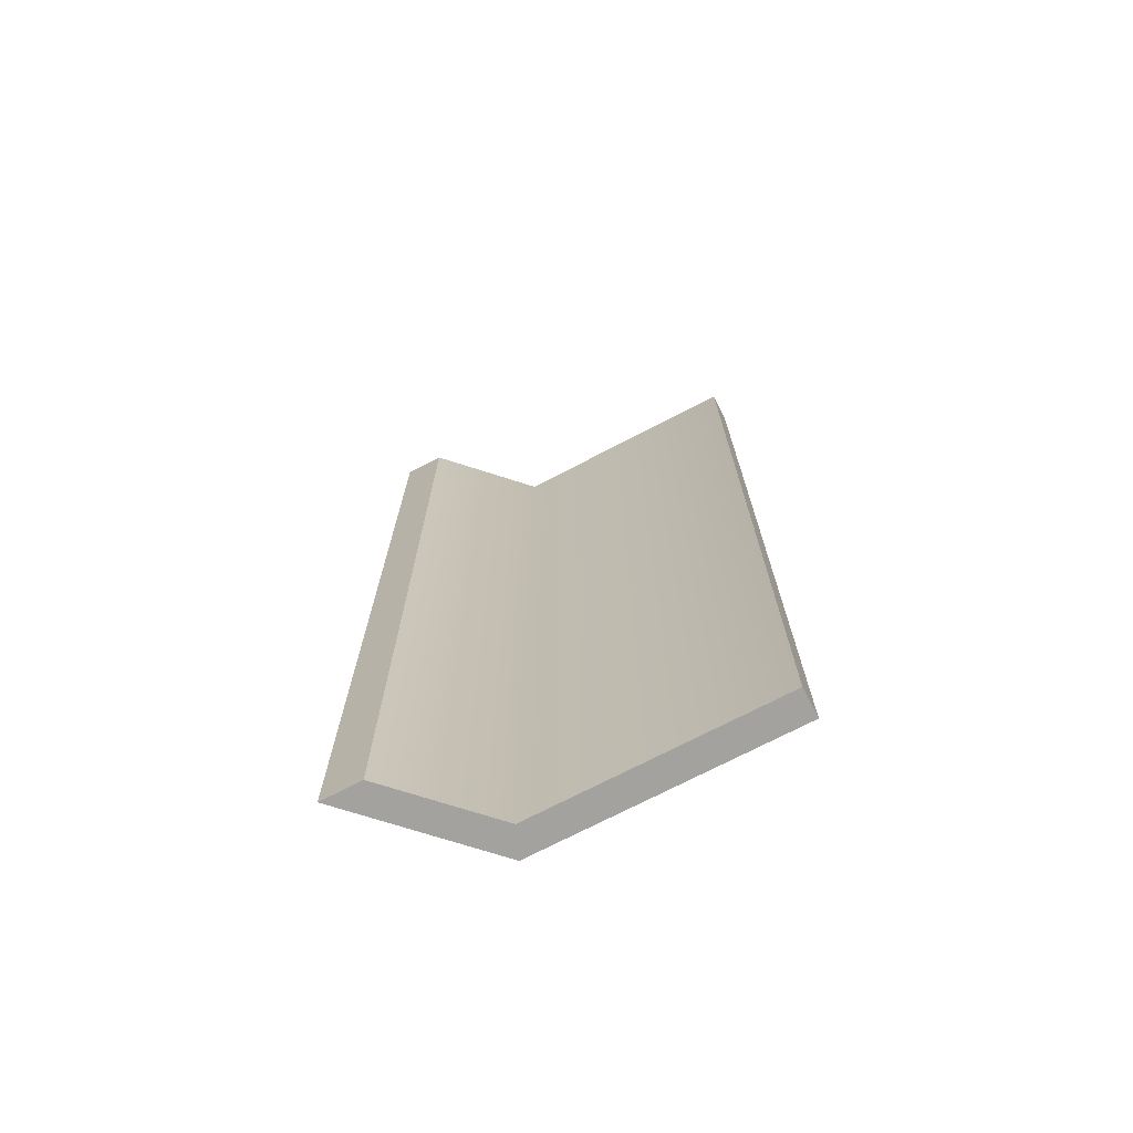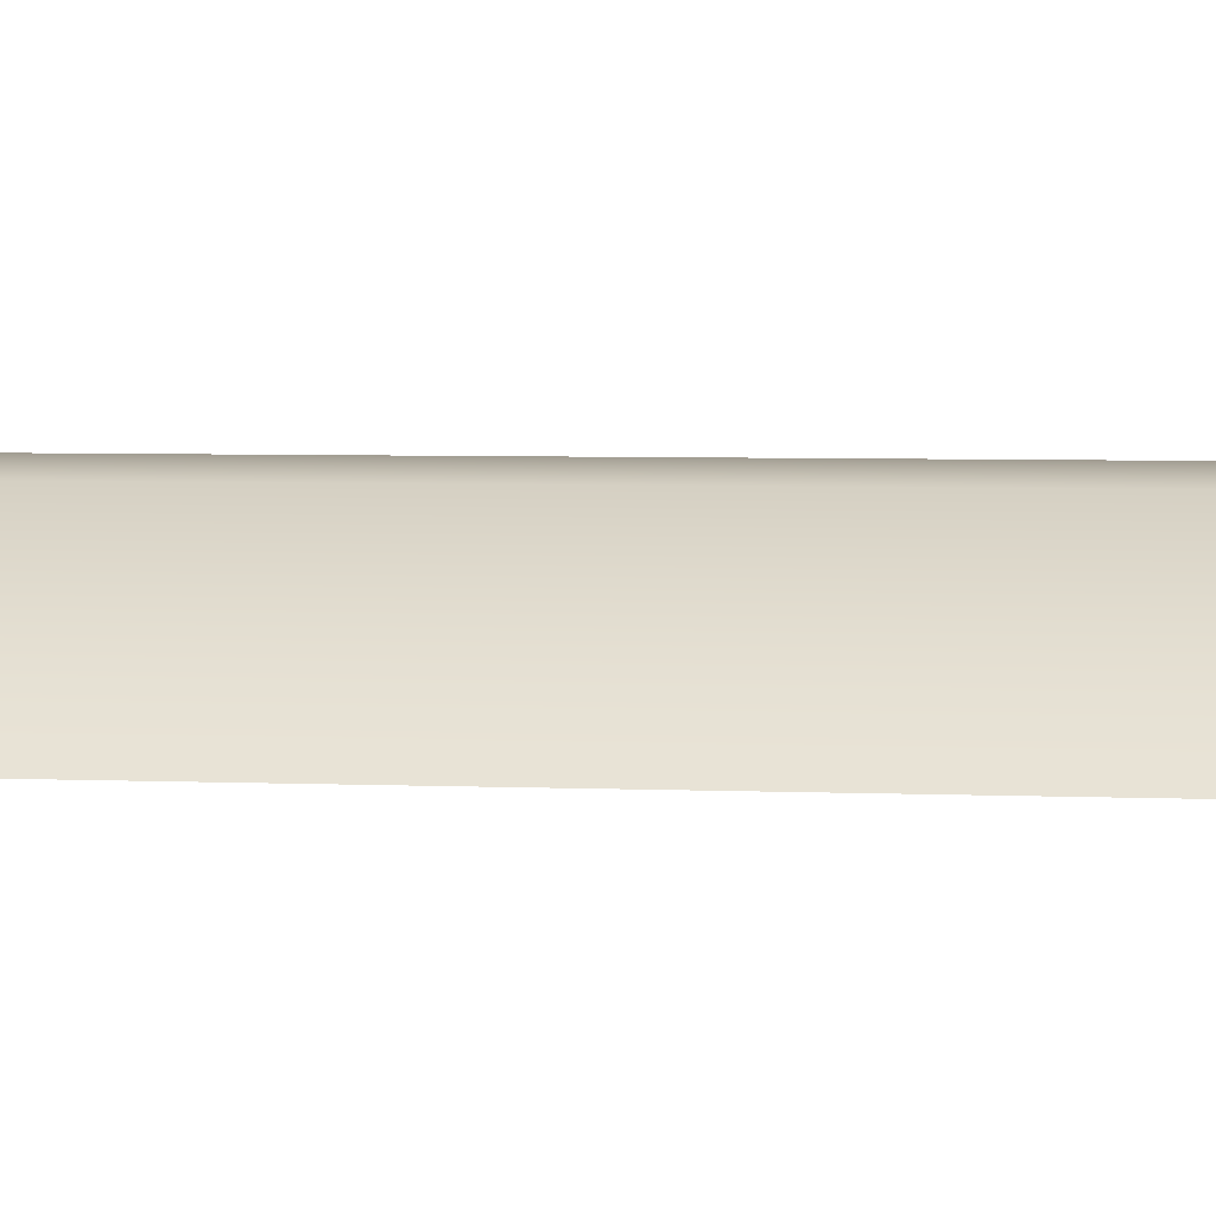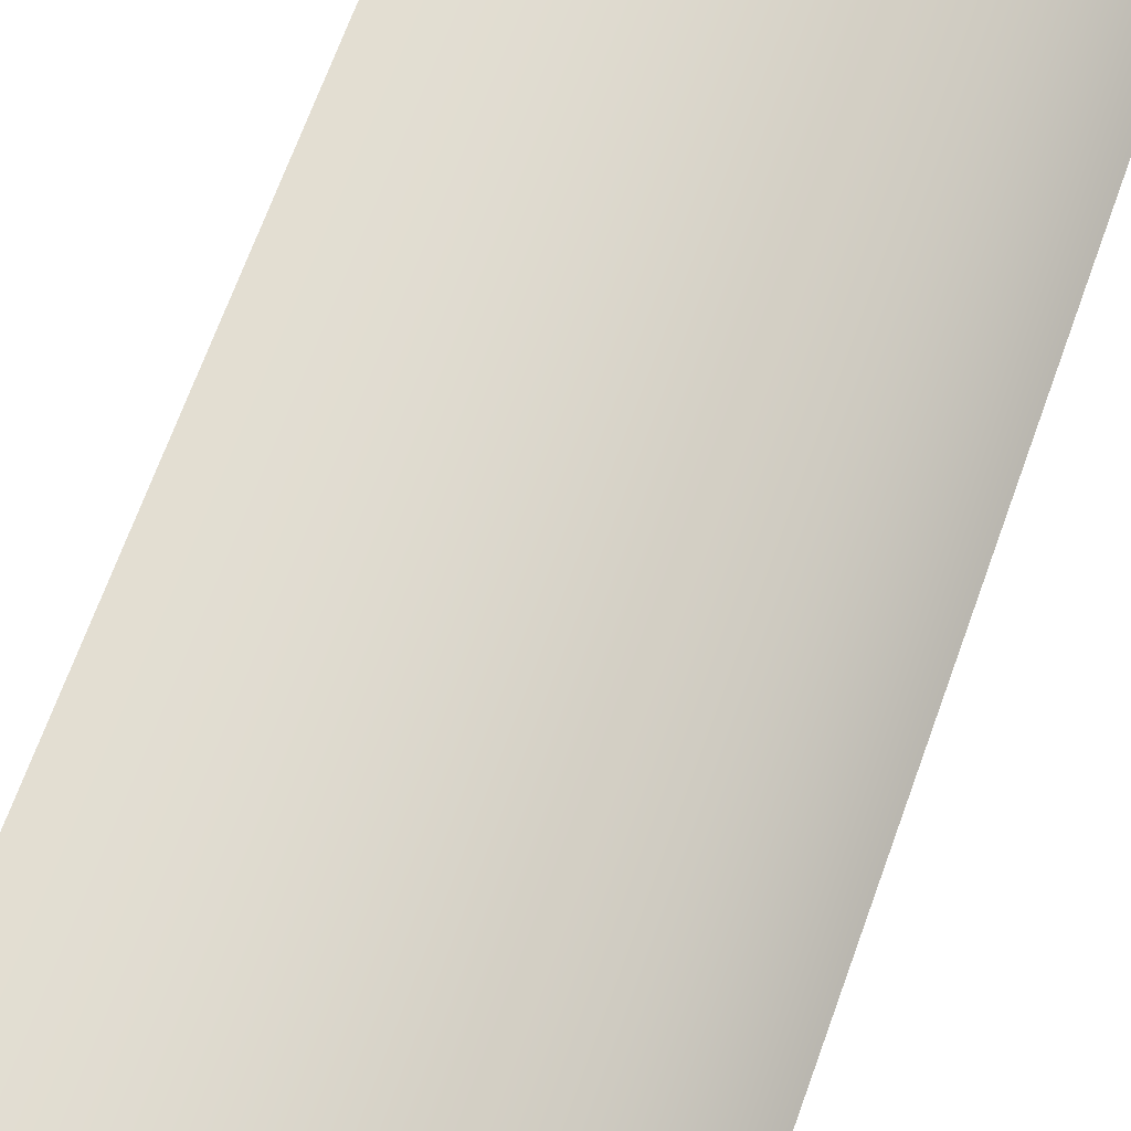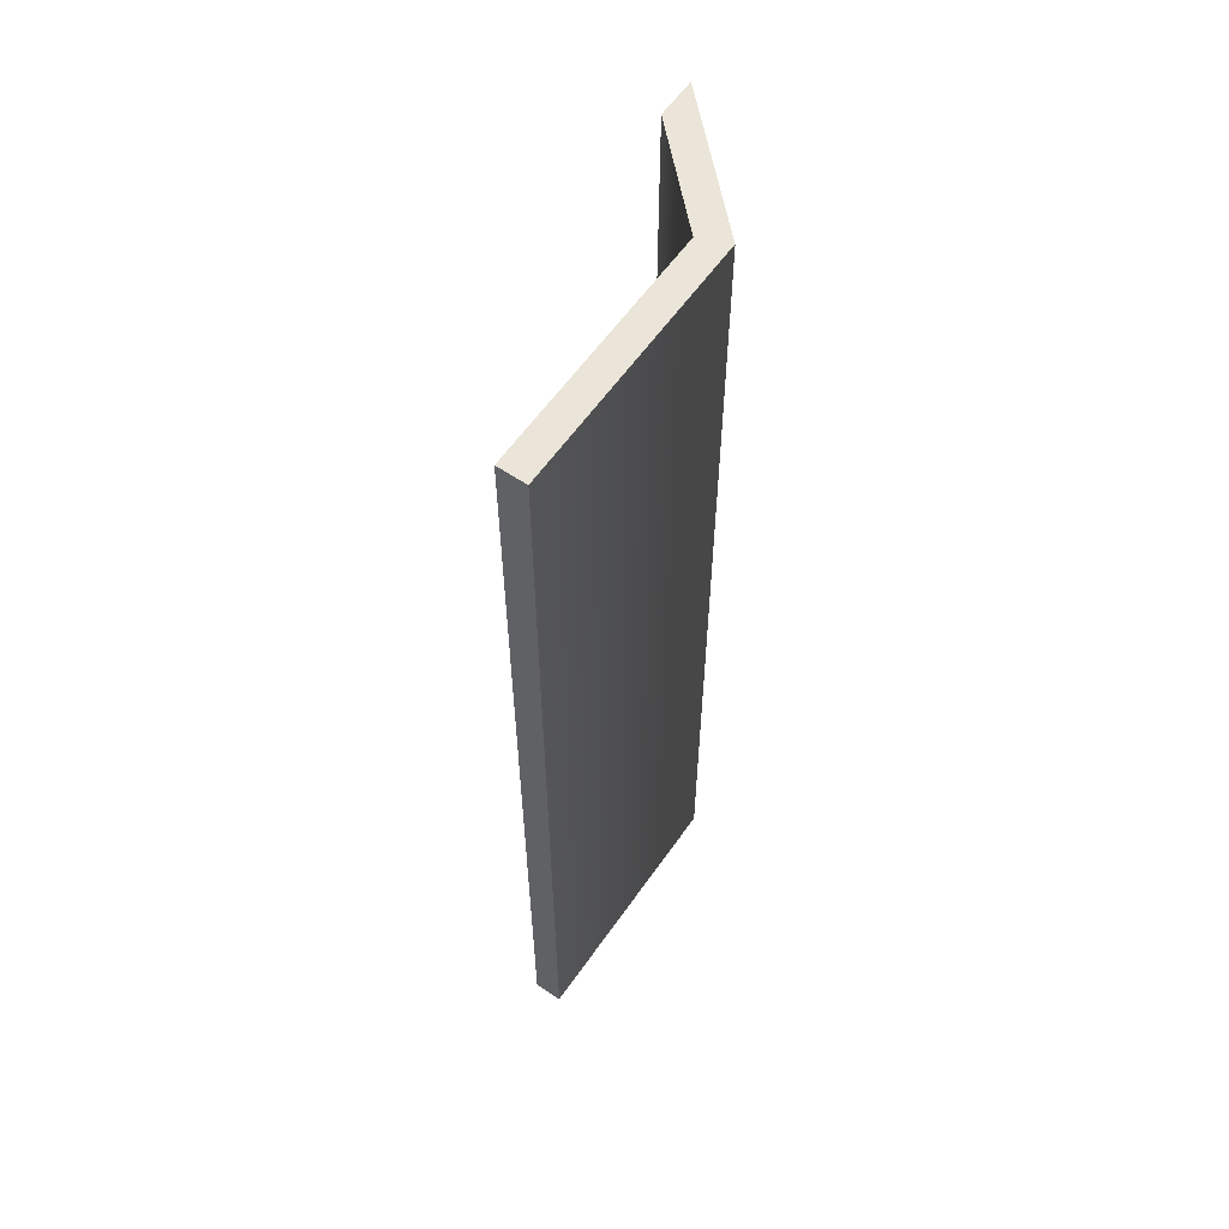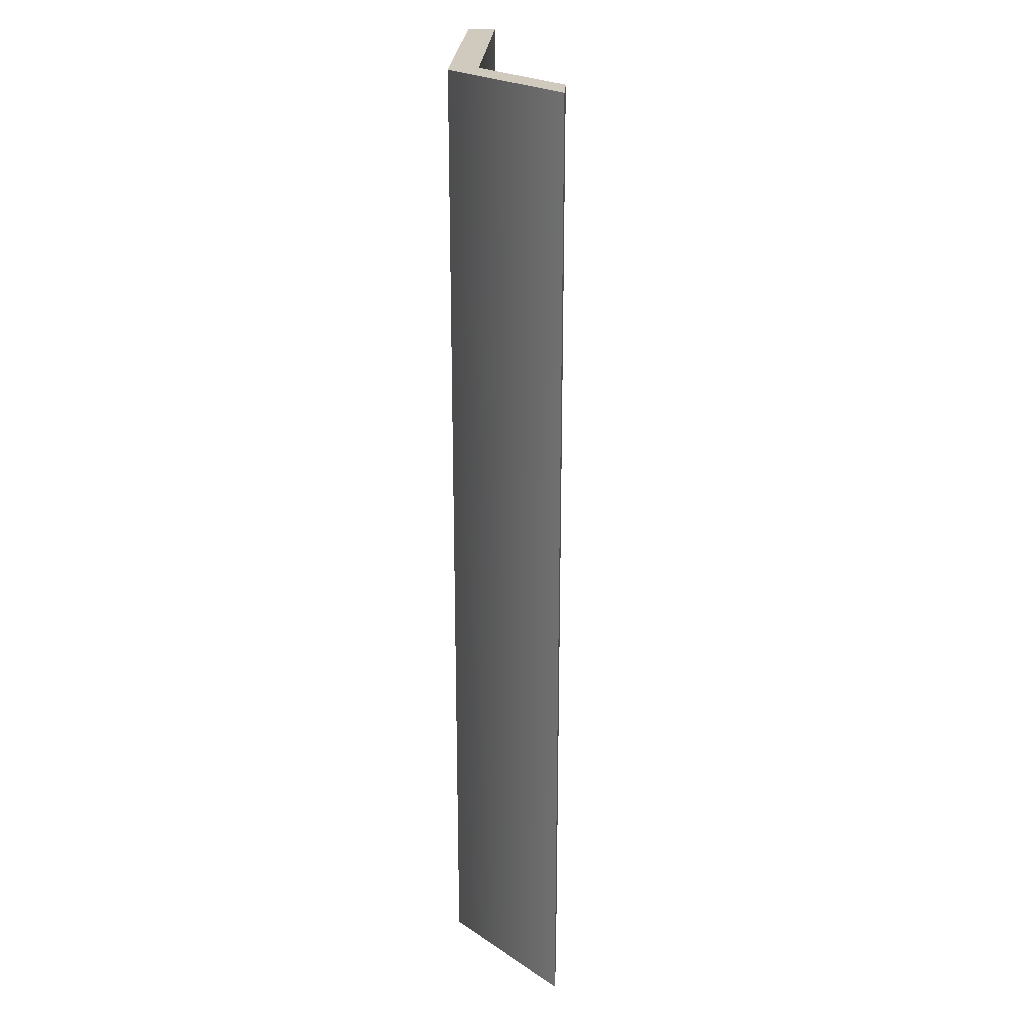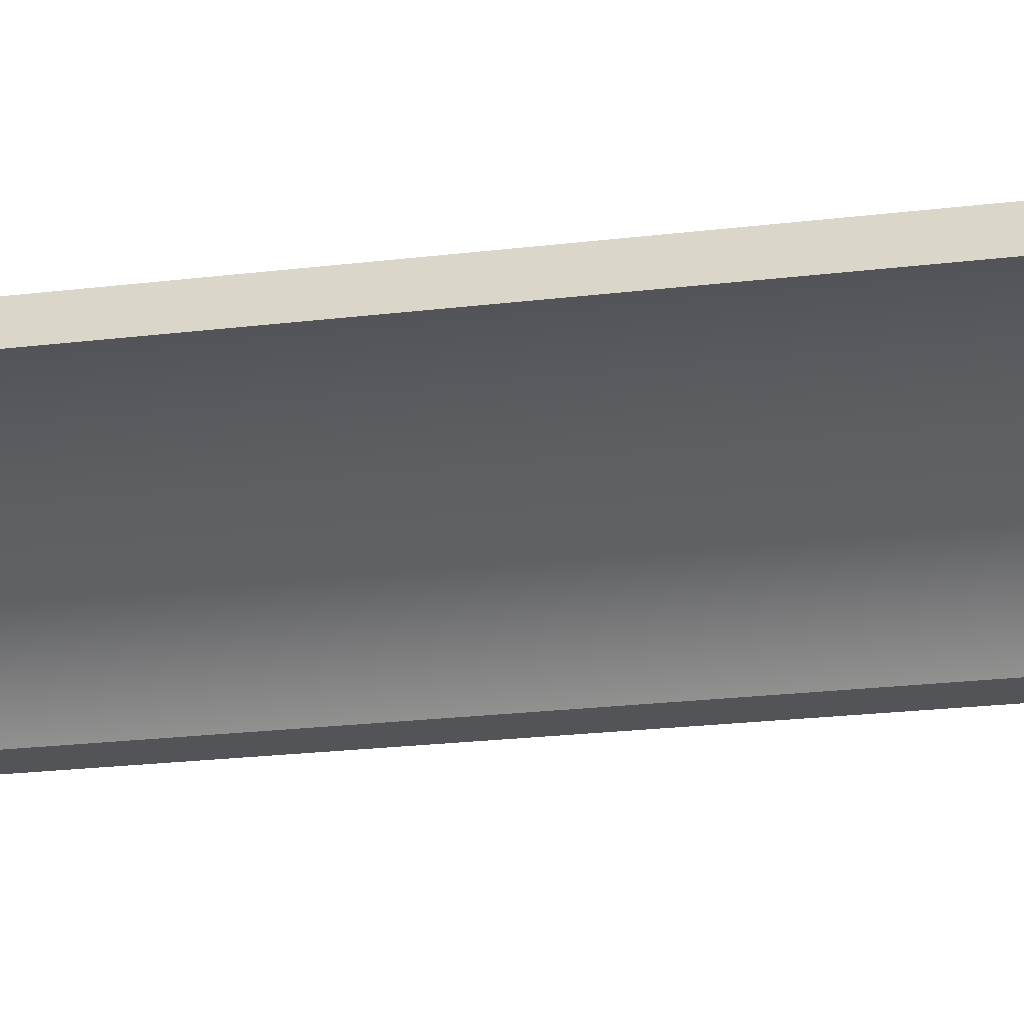
<metadata>
{"format":"obj","ext":"obj","renderer":"f3d","projection":"perspective","resolution":1024,"background":"white","views":[{"elev":-72.4,"azim":27.5,"up":"+Z"},{"elev":4.5,"azim":-81.8,"up":"+Y"},{"elev":67.5,"azim":-160.3,"up":"+Y"},{"elev":59.6,"azim":124.8,"up":"+Z"},{"elev":23.1,"azim":-86.8,"up":"+Z"},{"elev":-22.9,"azim":101.7,"up":"+Y"}]}
</metadata>
<code>
g Ceiling_C_PHYS
v -0.5 3 17
v -0.5 4 -17
v -0.5 3 -17
v -0.5 4 17
v -9 3 -17
v -0.5 4 -17
v -9.417 4 -17
v -0.5 3 -17
v -11.97 0 -17
v -13.38 0 -17
v -0.5 3 -17
v -9 3 17
v -0.5 3 17
v -9 3 -17
v -11.97 0 -17
v -11.97 -0 17
v -0.5 4 17
v -9.417 4 -17
v -0.5 4 -17
v -9.417 4 17
v -13.38 -0 17
v -13.38 0 -17
v -9 3 17
v -0.5 4 17
v -0.5 3 17
v -9.417 4 17
v -11.97 -0 17
v -13.38 -0 17
v -13.38 0 -17
v -11.97 -0 17
v -11.97 0 -17
v -13.38 -0 17
g Ceiling_C_PHYS_0
f -30 -31 -32
f -29 -32 -31
f -26 -27 -28
f -25 -28 -27
f -28 -24 -26
f -23 -26 -24
f -20 -21 -22
f -19 -22 -21
f -19 -21 -18
f -17 -18 -21
f -14 -15 -16
f -13 -16 -15
f -13 -15 -12
f -11 -12 -15
f -8 -9 -10
f -7 -10 -9
f -10 -7 -6
f -5 -6 -7
f -2 -3 -4
f -1 -4 -3

</code>
